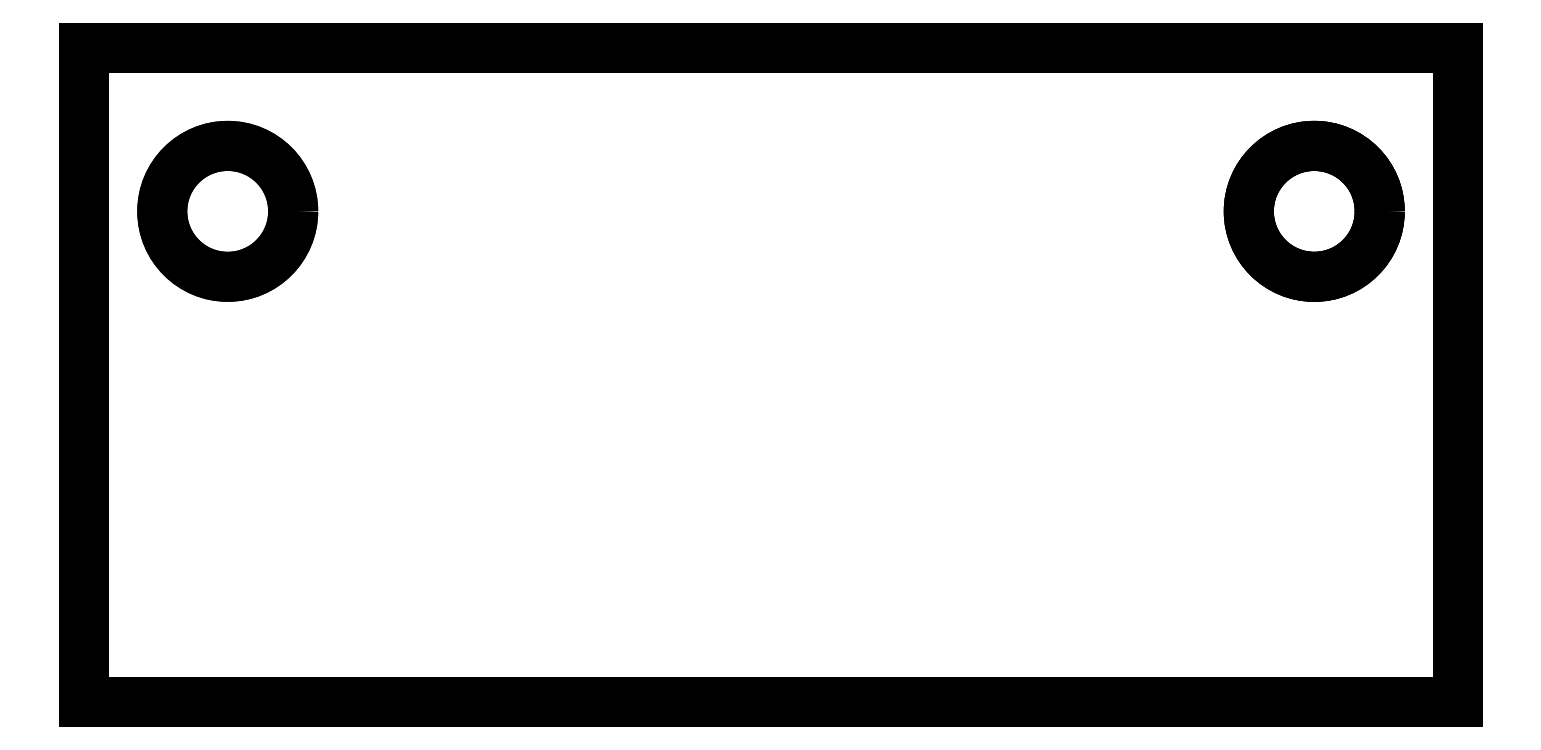
<metadata>
{"format":"dxf","ext":"dxf","renderer":"ezdxf+matplotlib","layout":"modelspace","background":"white","min_lineweight":24,"dpi":150}
</metadata>
<code>
0
SECTION
2
ENTITIES
0
CIRCLE
8
0
10
16.6
20
34.6
30
0
40
2
210
0
220
0
230
1
0
CIRCLE
8
0
10
-16.6
20
34.6
30
0
40
2
210
0
220
0
230
1
0
LWPOLYLINE
8
0
90
4
70
1
43
0
10
-21
20
19.6
10
21
20
19.6
10
21
20
39.6
10
-21
20
39.6
0
LWPOLYLINE
8
0
90
4
70
1
43
0
10
-21
20
39.6
10
21
20
39.6
10
21
20
19.6
10
-21
20
19.6
0
CIRCLE
8
0
10
-16.6
20
34.6
30
0
40
2
210
0
220
0
230
1
0
CIRCLE
8
0
10
16.6
20
34.6
30
0
40
2
210
0
220
0
230
1
0
CIRCLE
8
0
10
16.6
20
34.6
30
0
40
2
210
0
220
0
230
1
0
ENDSEC
0
EOF

</code>
